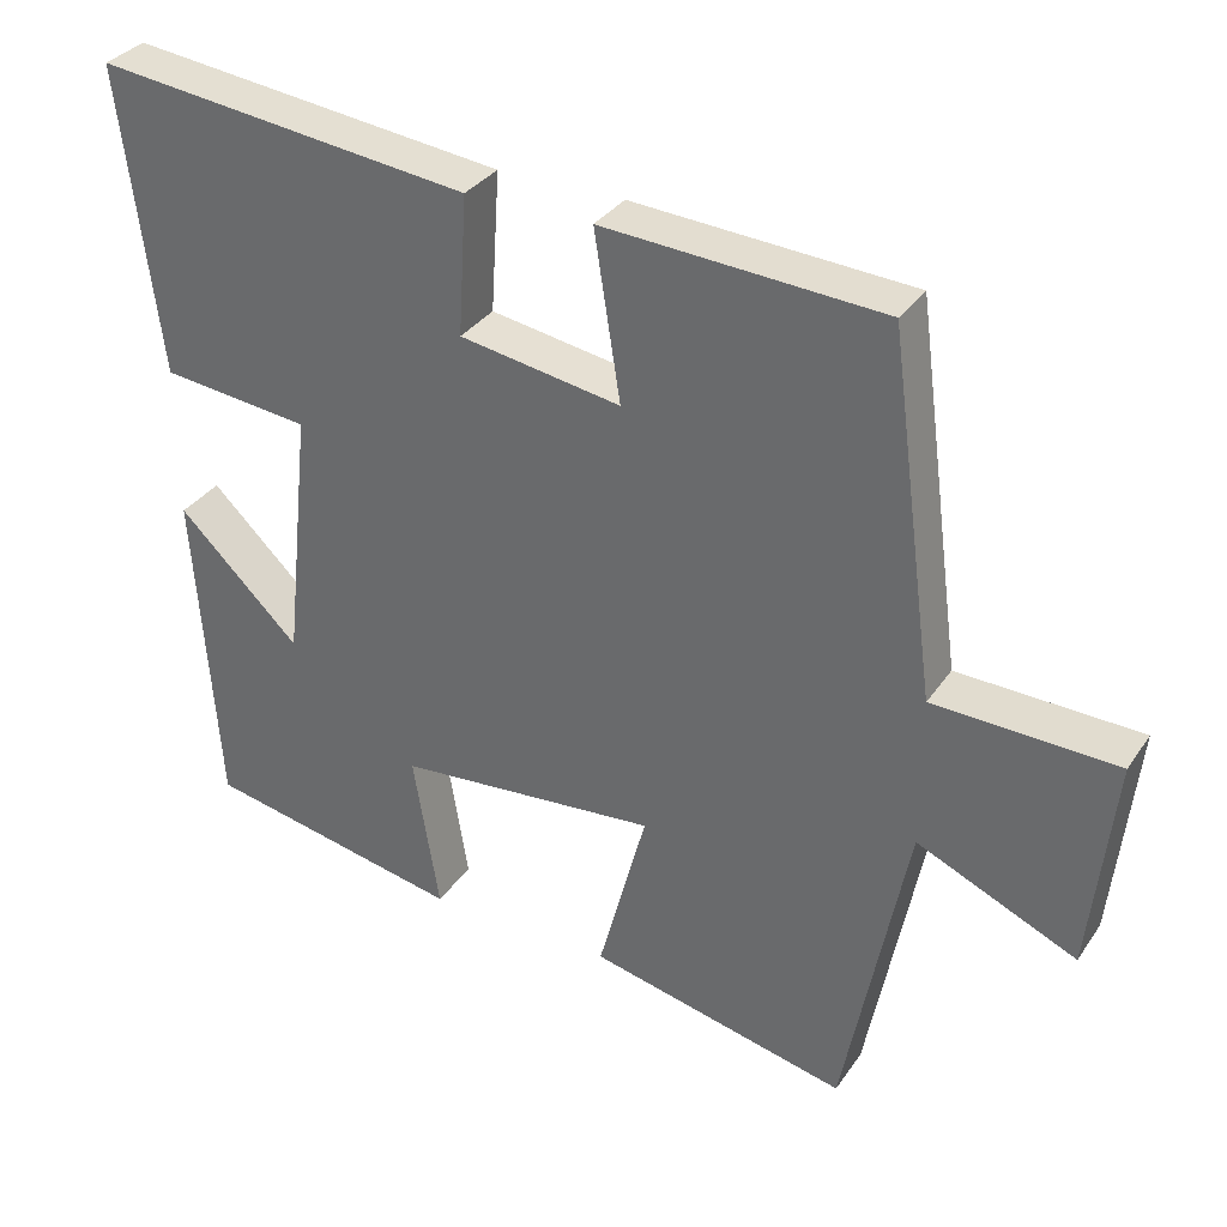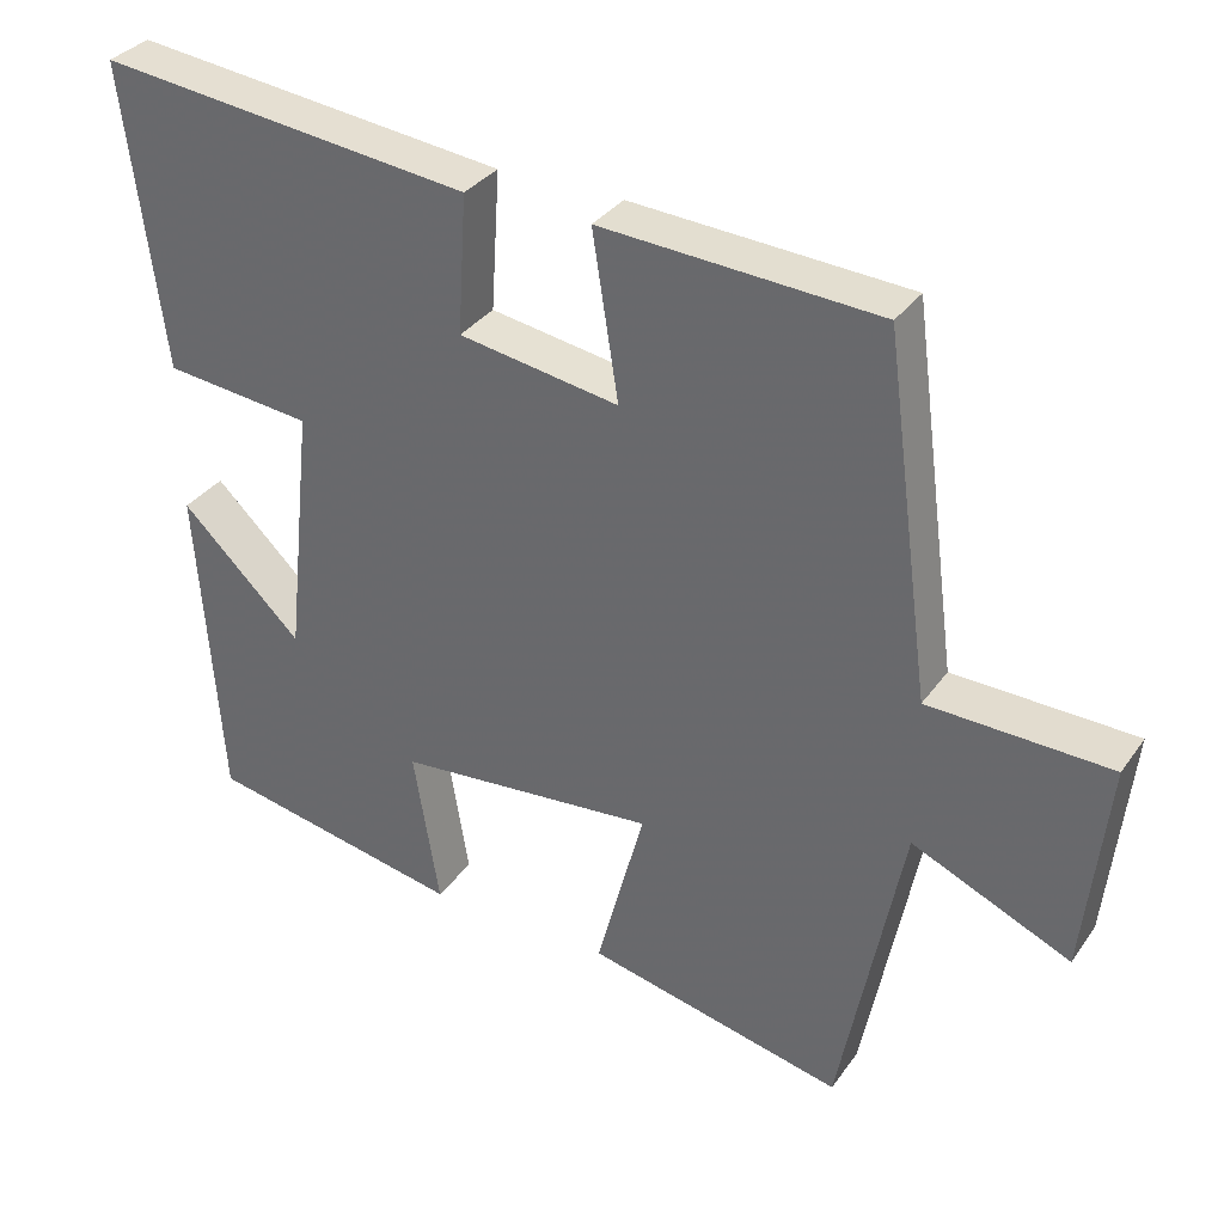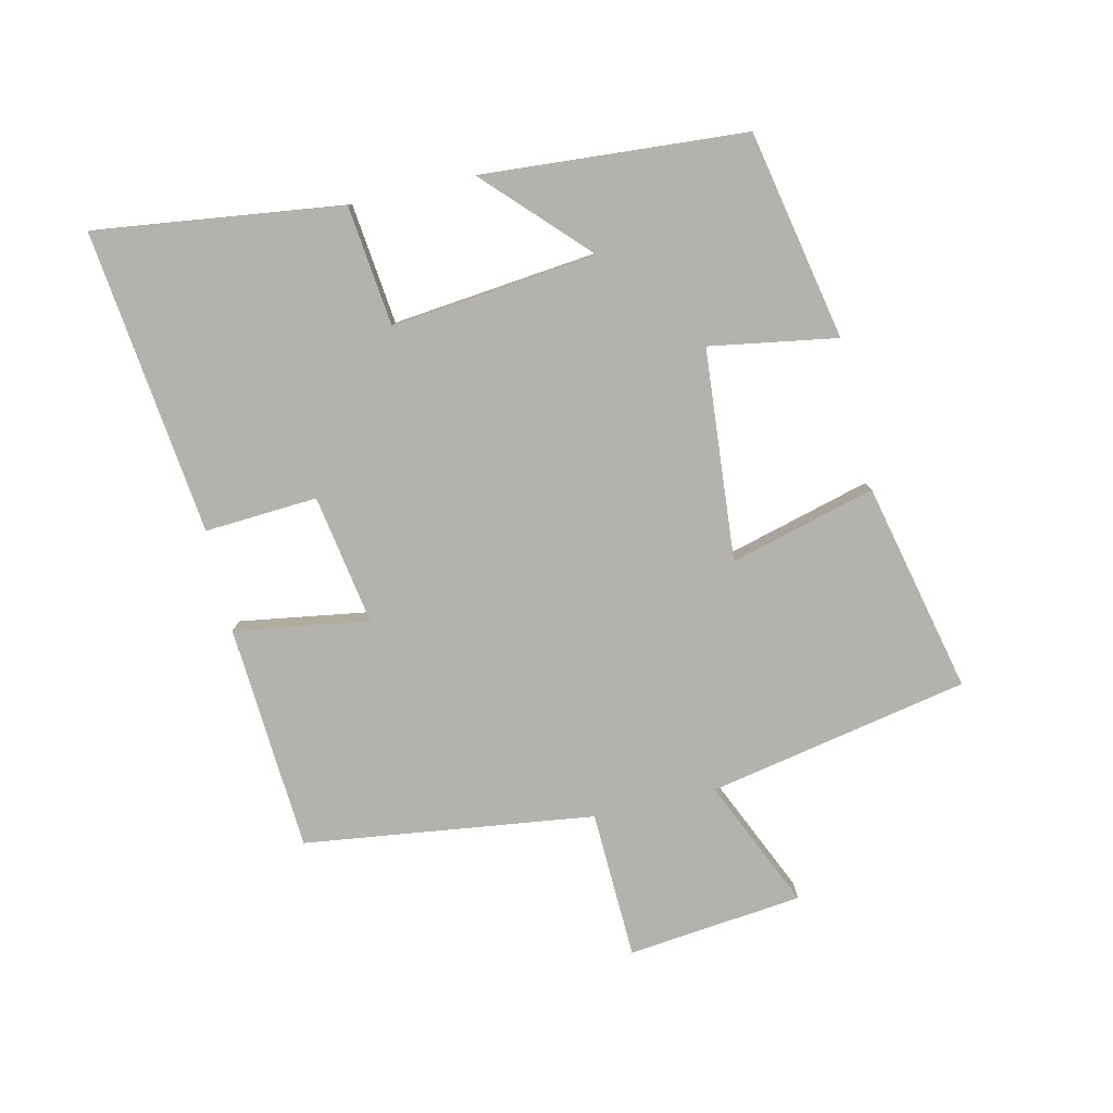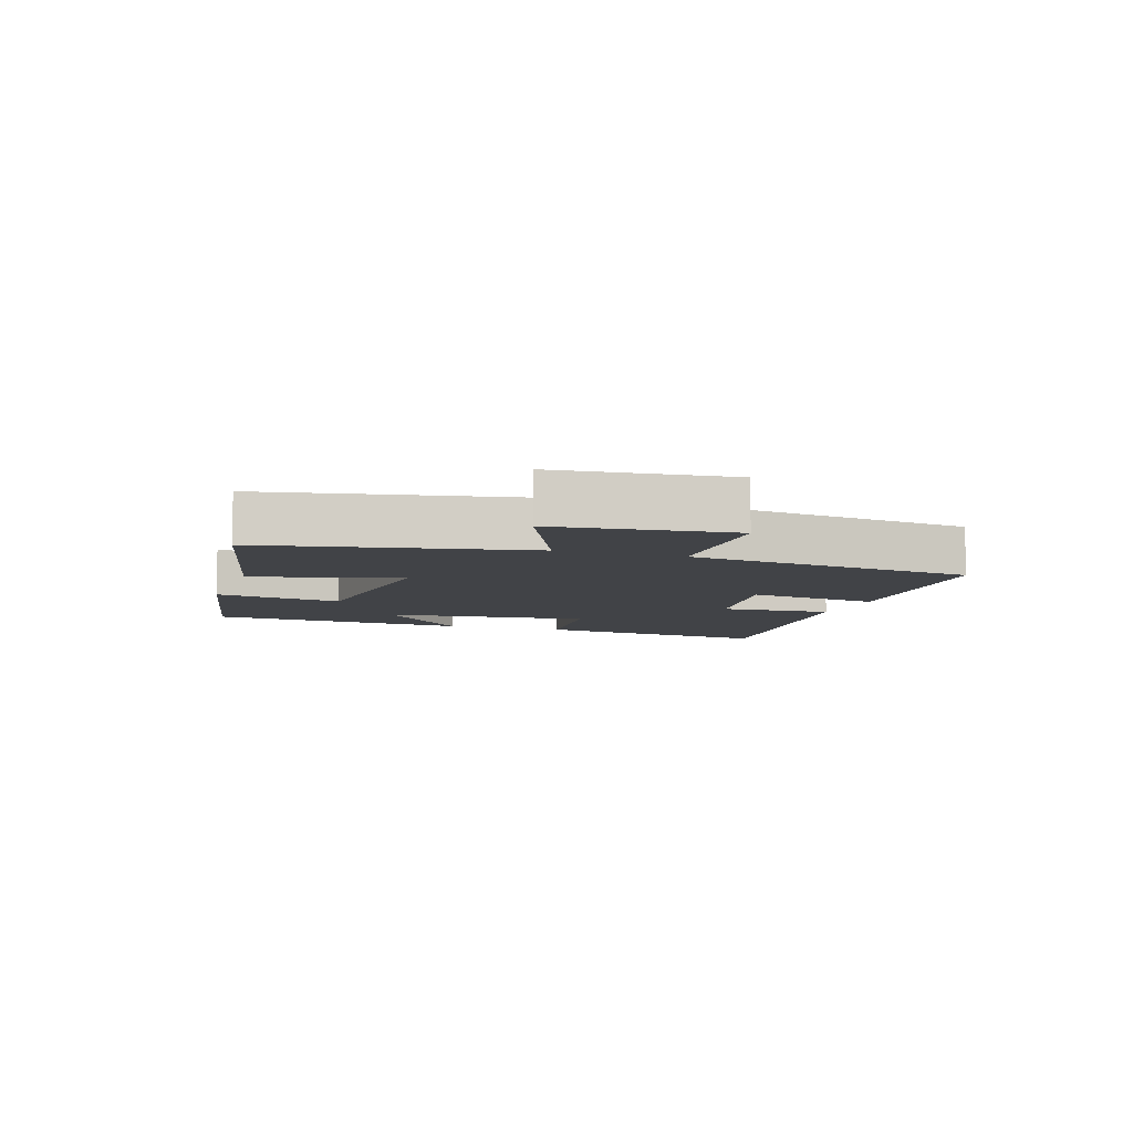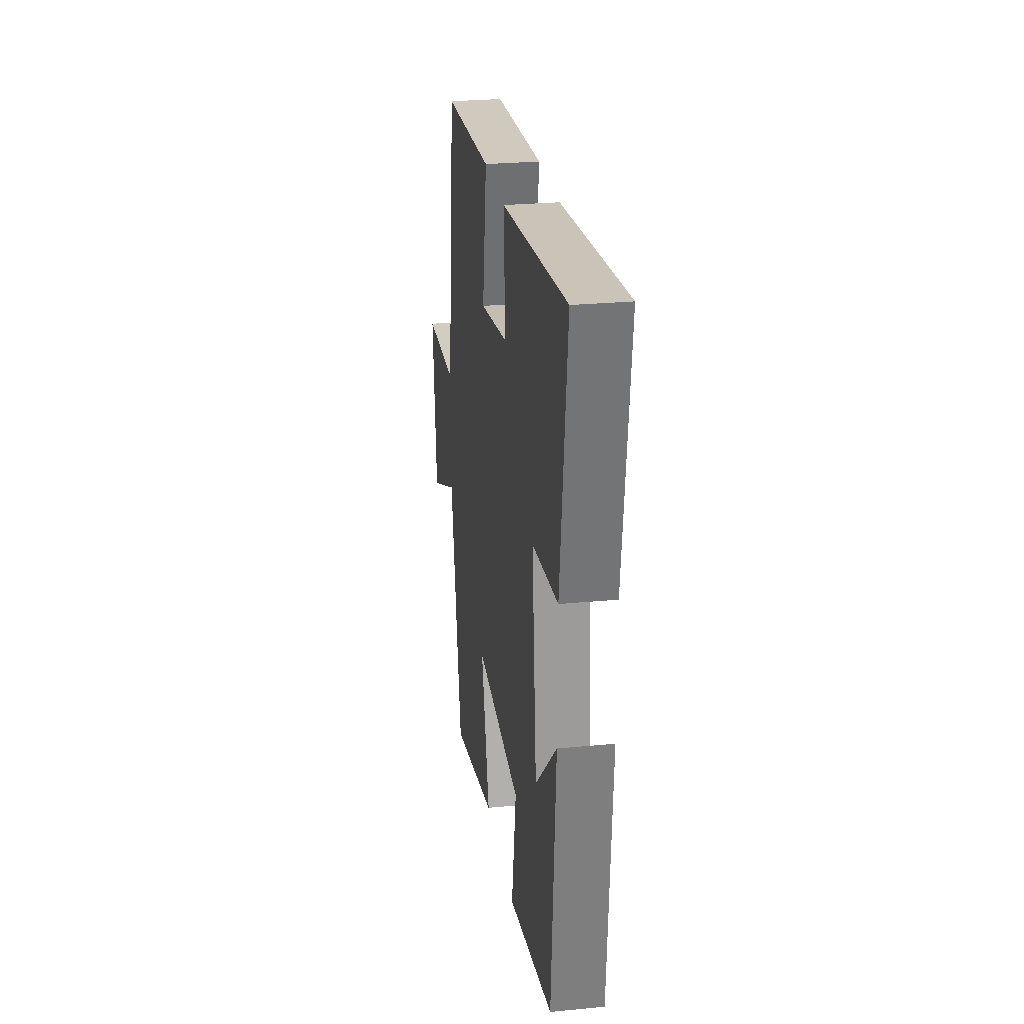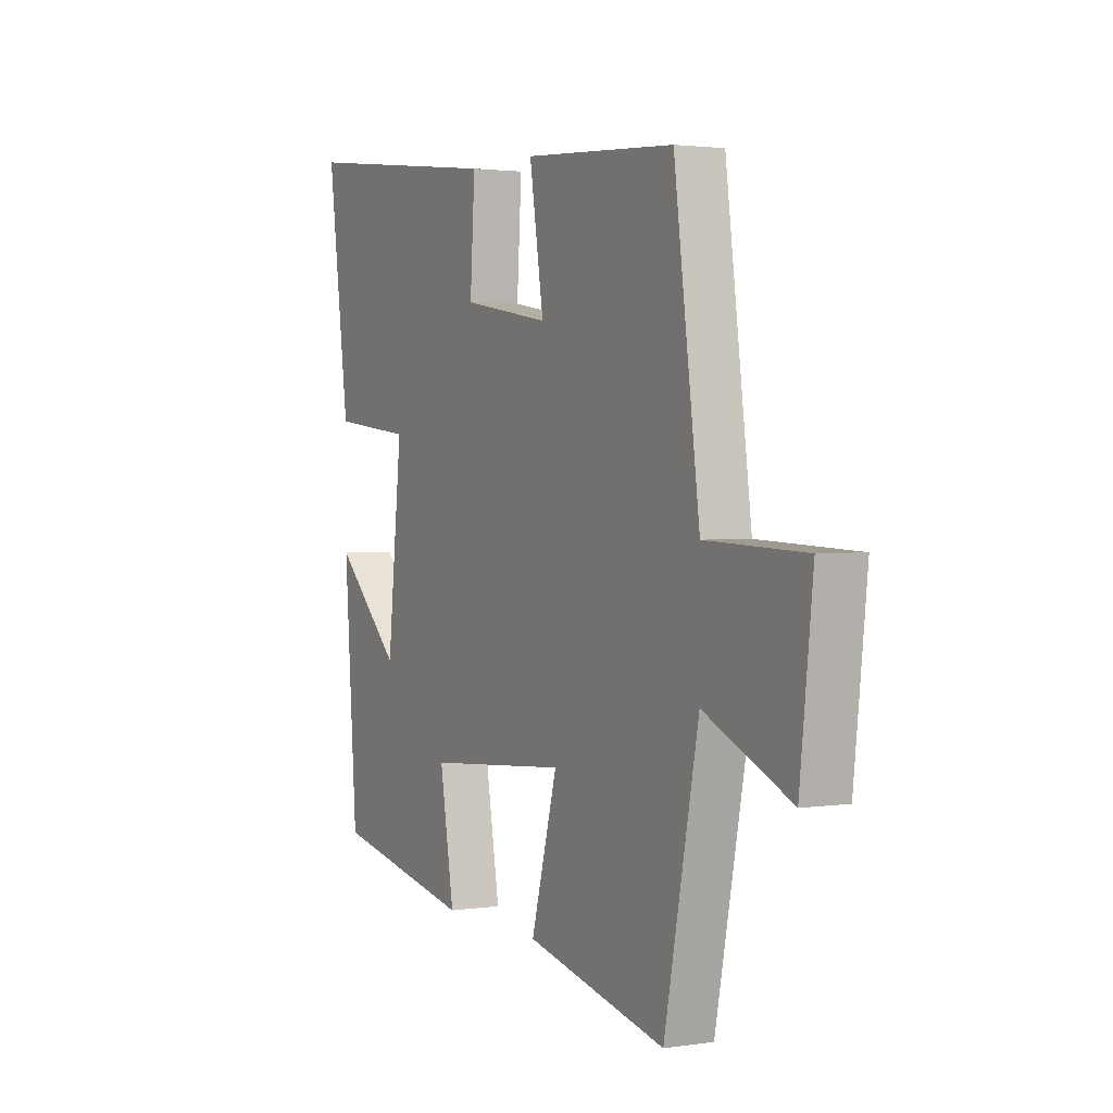
<metadata>
{"format":"obj","ext":"obj","renderer":"f3d","projection":"perspective","resolution":1024,"background":"white","views":[{"elev":33.0,"azim":-151.0,"up":"+Z"},{"elev":33.2,"azim":-150.2,"up":"+Z"},{"elev":-79.4,"azim":103.0,"up":"+Y"},{"elev":-7.3,"azim":-108.6,"up":"+Y"},{"elev":26.8,"azim":81.5,"up":"+Z"},{"elev":2.2,"azim":-118.3,"up":"+Z"}]}
</metadata>
<code>
v 0.55 0.07 0.556
v 0.5 0.07 0.171
v 0.312 0.07 0.15
v 0.346 0.07 -0.172
v 0.5 0.07 -0.023
v 0.47 0.07 -0.435
v 0.144 0.07 -0.5
v 0.177 0.07 -0.301
v -0.153 0.07 -0.273
v -0.092 0.07 -0.5
v -0.42 0.07 -0.575
v -0.5 0.07 -0.168
v -0.702 0.07 -0.258
v -0.732 0.07 0.016
v -0.5 0.07 0.024
v -0.44 0.07 0.477
v -0.086 0.07 0.5
v -0.119 0.07 0.29
v 0.085 0.07 0.324
v 0.074 0.07 0.5
v 0.55 0 0.556
v 0.5 0 0.171
v 0.312 0 0.15
v 0.346 0 -0.172
v 0.5 0 -0.023
v 0.47 0 -0.435
v 0.144 0 -0.5
v 0.177 0 -0.301
v -0.153 0 -0.273
v -0.092 0 -0.5
v -0.42 0 -0.575
v -0.5 0 -0.168
v -0.702 0 -0.258
v -0.732 0 0.016
v -0.5 0 0.024
v -0.44 0 0.477
v -0.086 0 0.5
v -0.119 0 0.29
v 0.085 0 0.324
v 0.074 0 0.5
f 19 20 1 2
f 18 19 2 3
f 15 16 17 18
f 15 18 3 4
f 12 13 14 15
f 12 15 4
f 9 10 11 12
f 8 9 12 4
f 7 8 4
f 4 5 6 7
f 22 21 40 39
f 23 22 39 38
f 38 37 36 35
f 24 23 38 35
f 35 34 33 32
f 24 35 32
f 32 31 30 29
f 24 32 29 28
f 24 28 27
f 27 26 25 24
f 1 21 22 2
f 2 22 23 3
f 3 23 24 4
f 4 24 25 5
f 5 25 26 6
f 6 26 27 7
f 7 27 28 8
f 8 28 29 9
f 9 29 30 10
f 10 30 31 11
f 11 31 32 12
f 12 32 33 13
f 13 33 34 14
f 14 34 35 15
f 15 35 36 16
f 16 36 37 17
f 17 37 38 18
f 18 38 39 19
f 19 39 40 20
f 20 40 21 1

</code>
